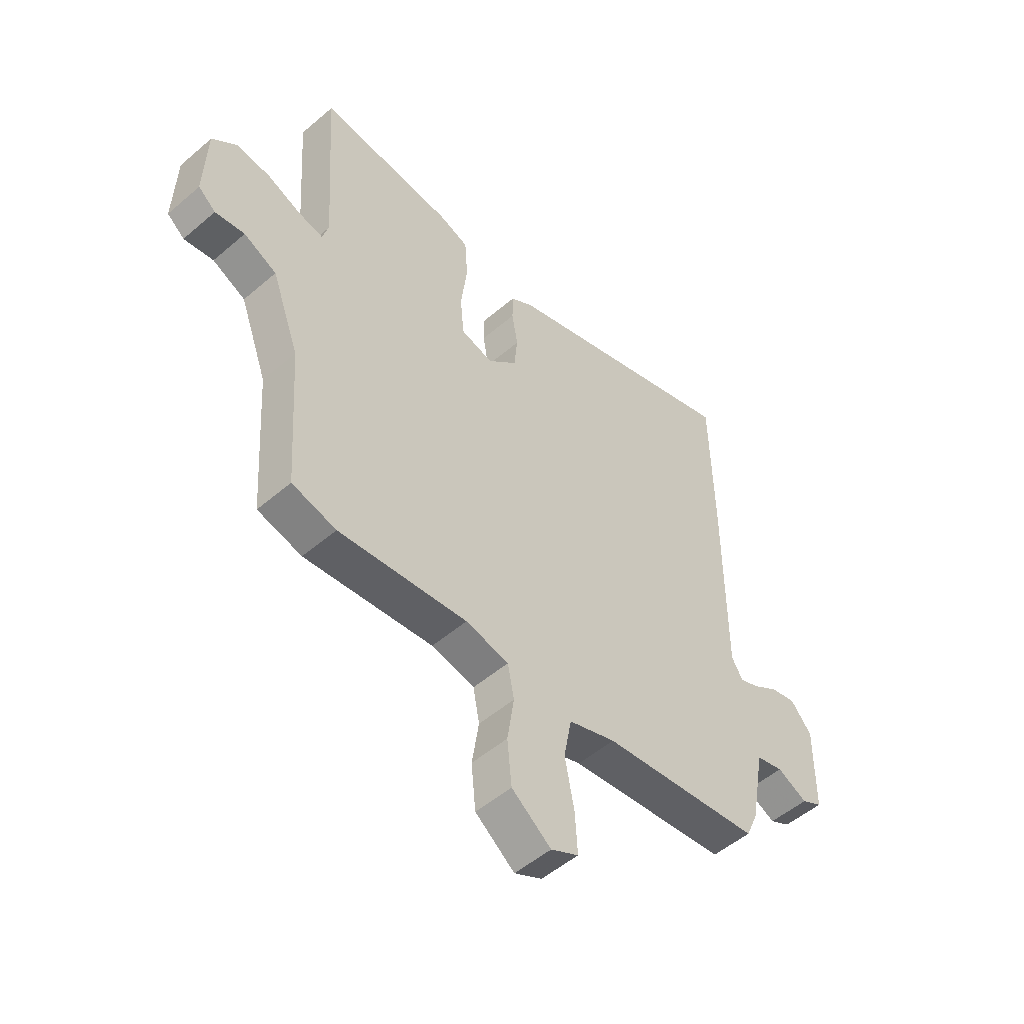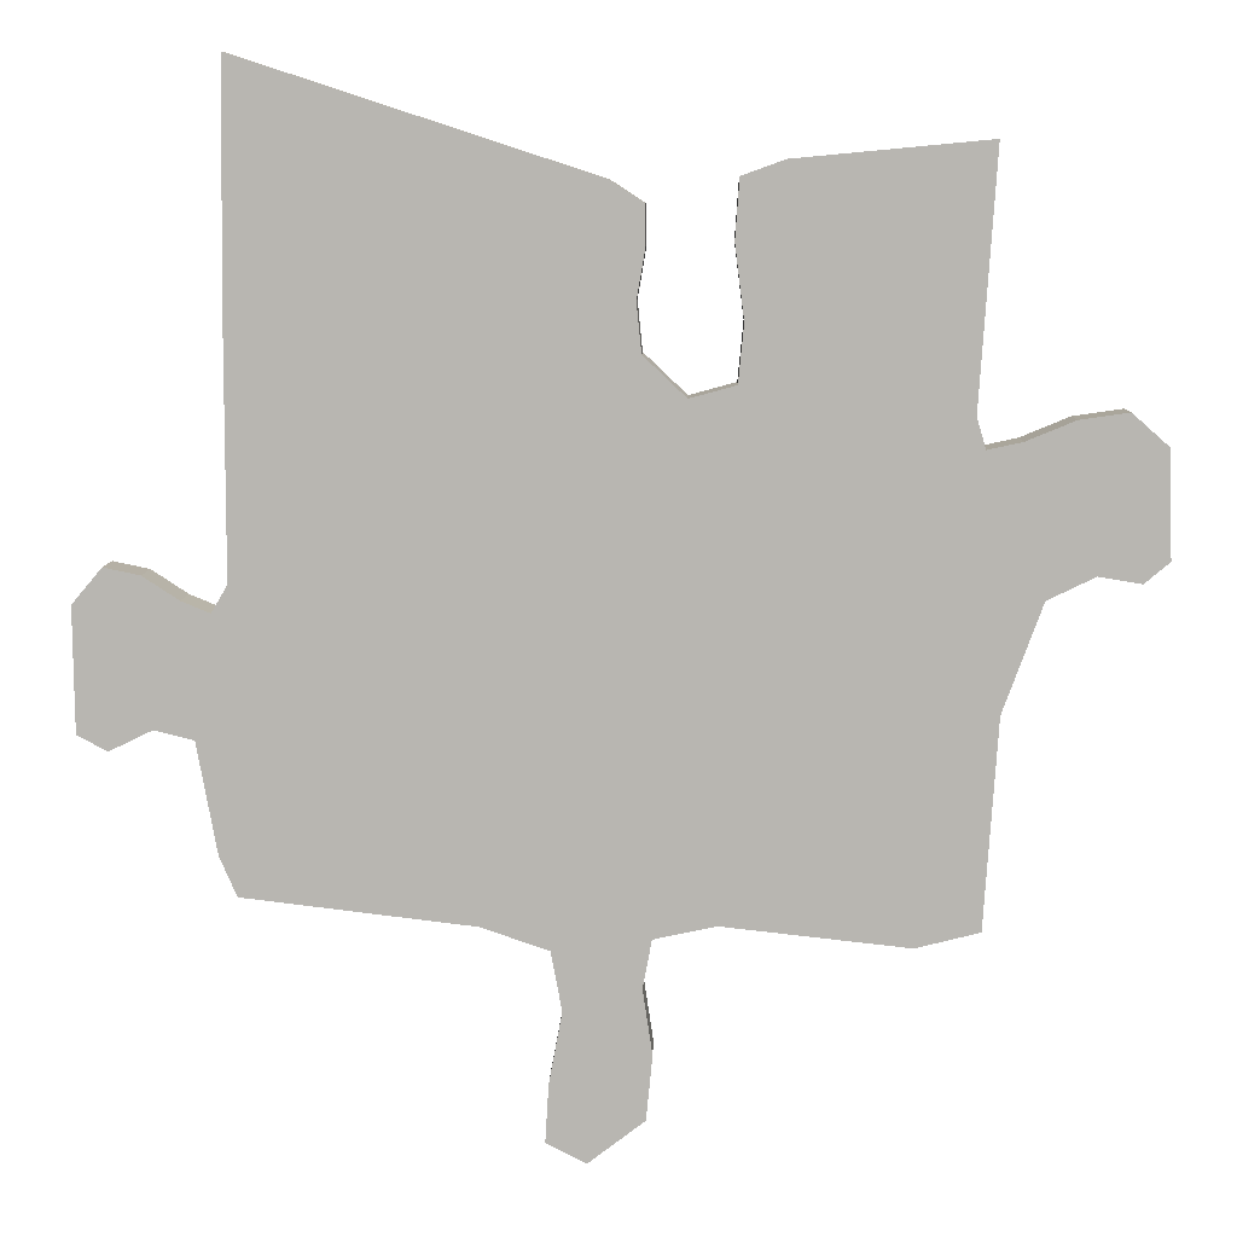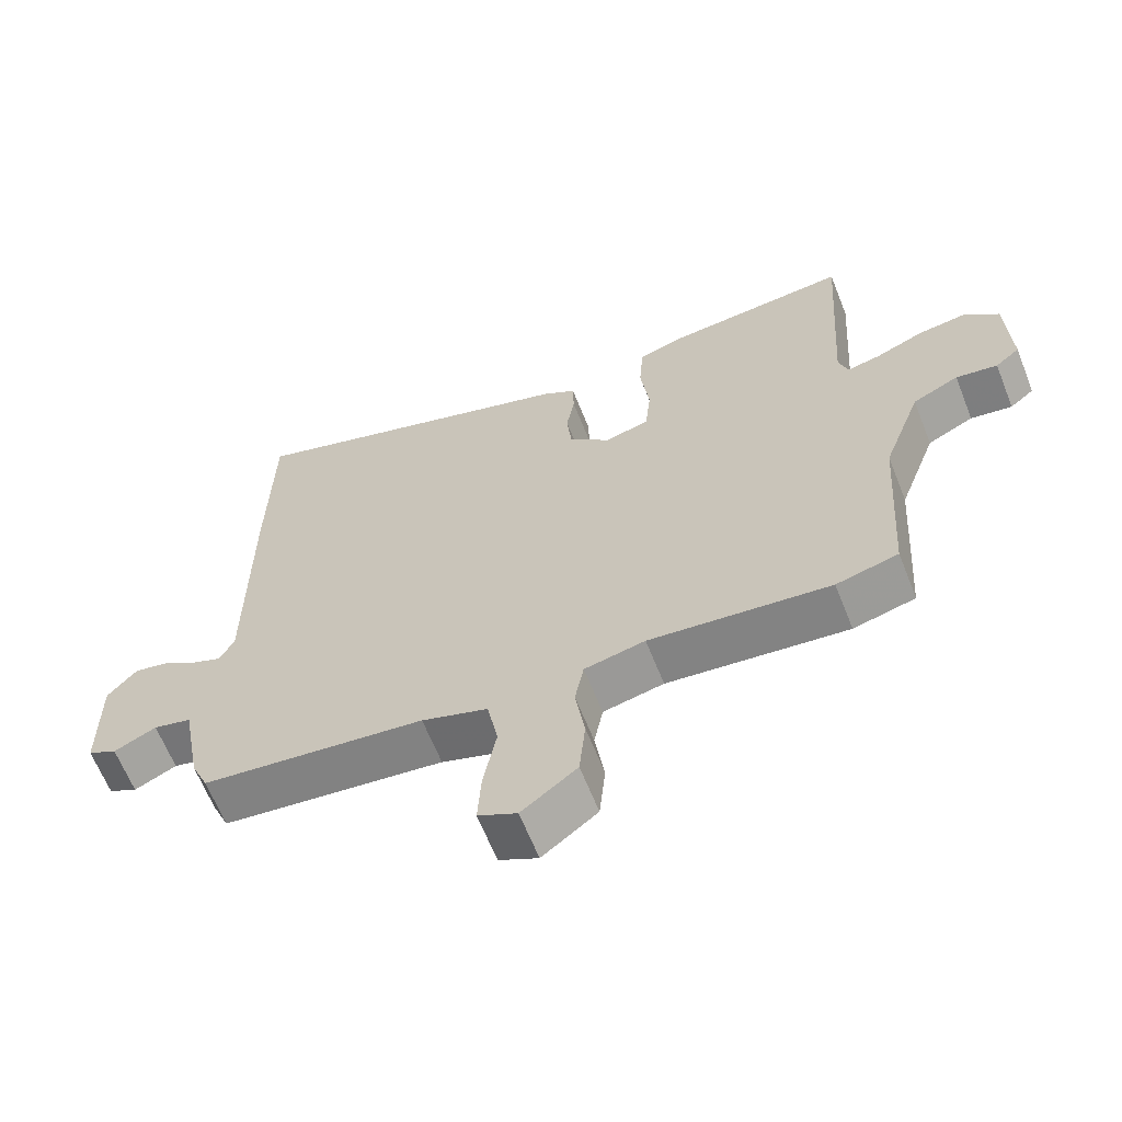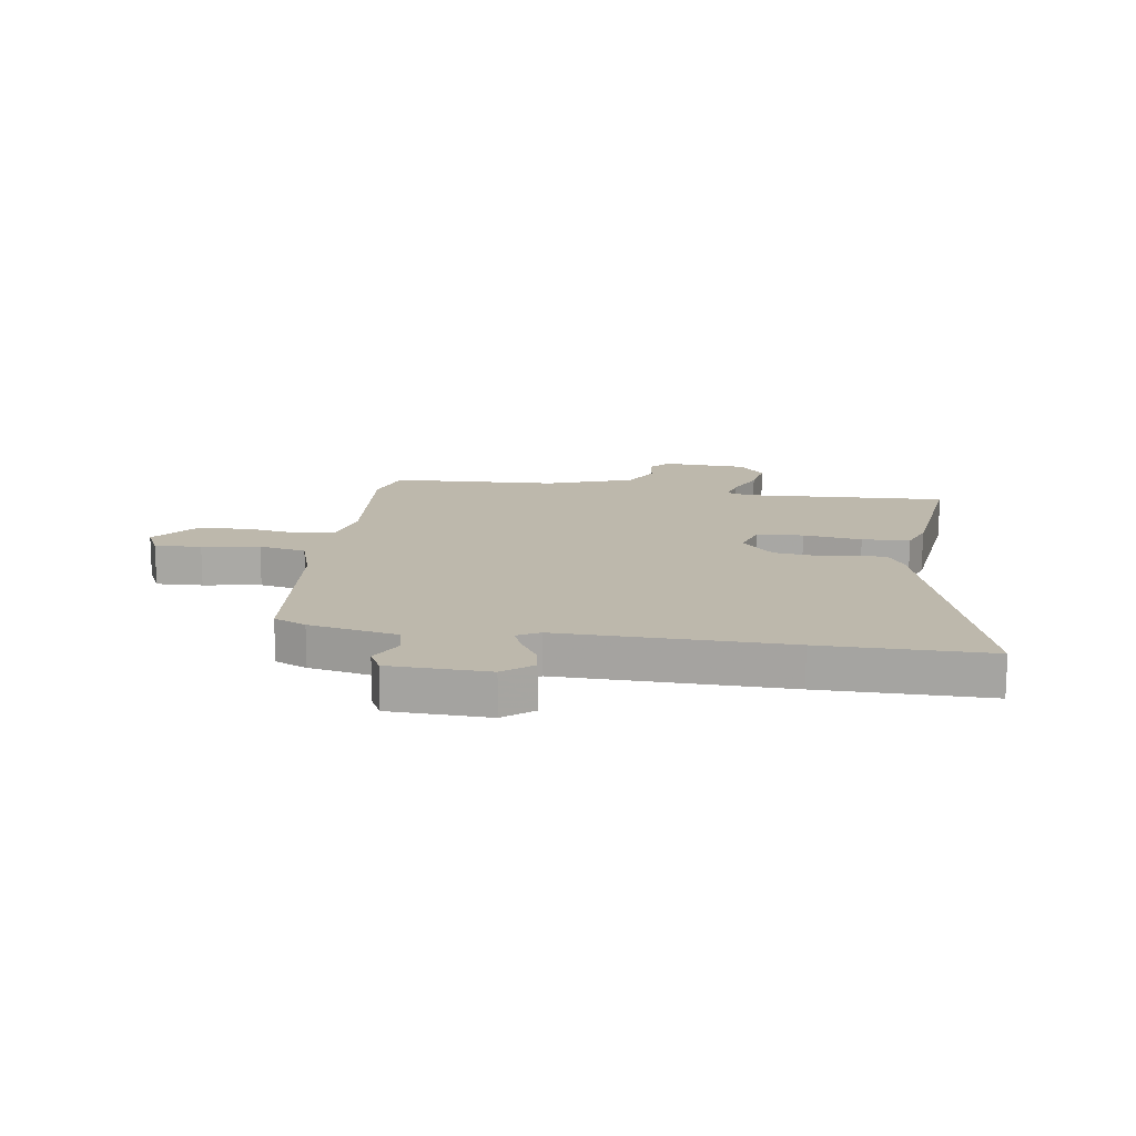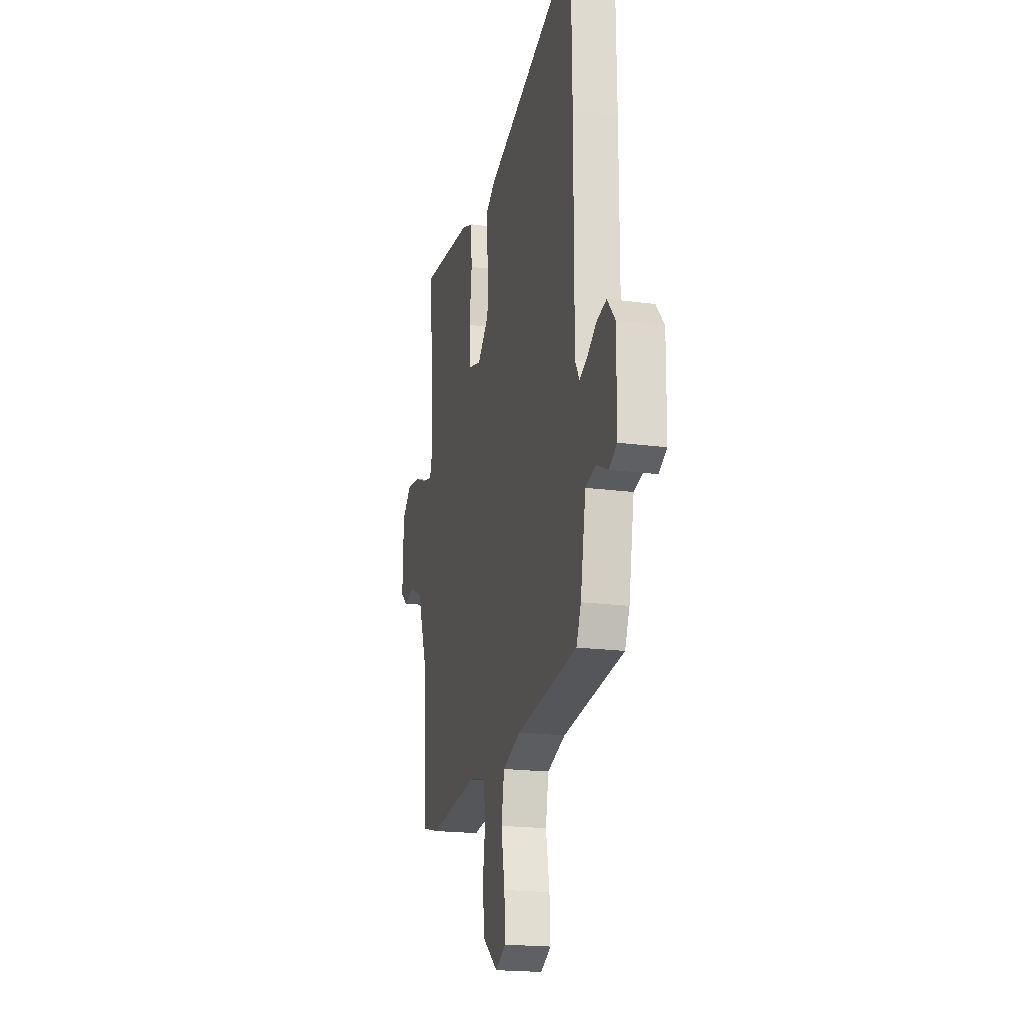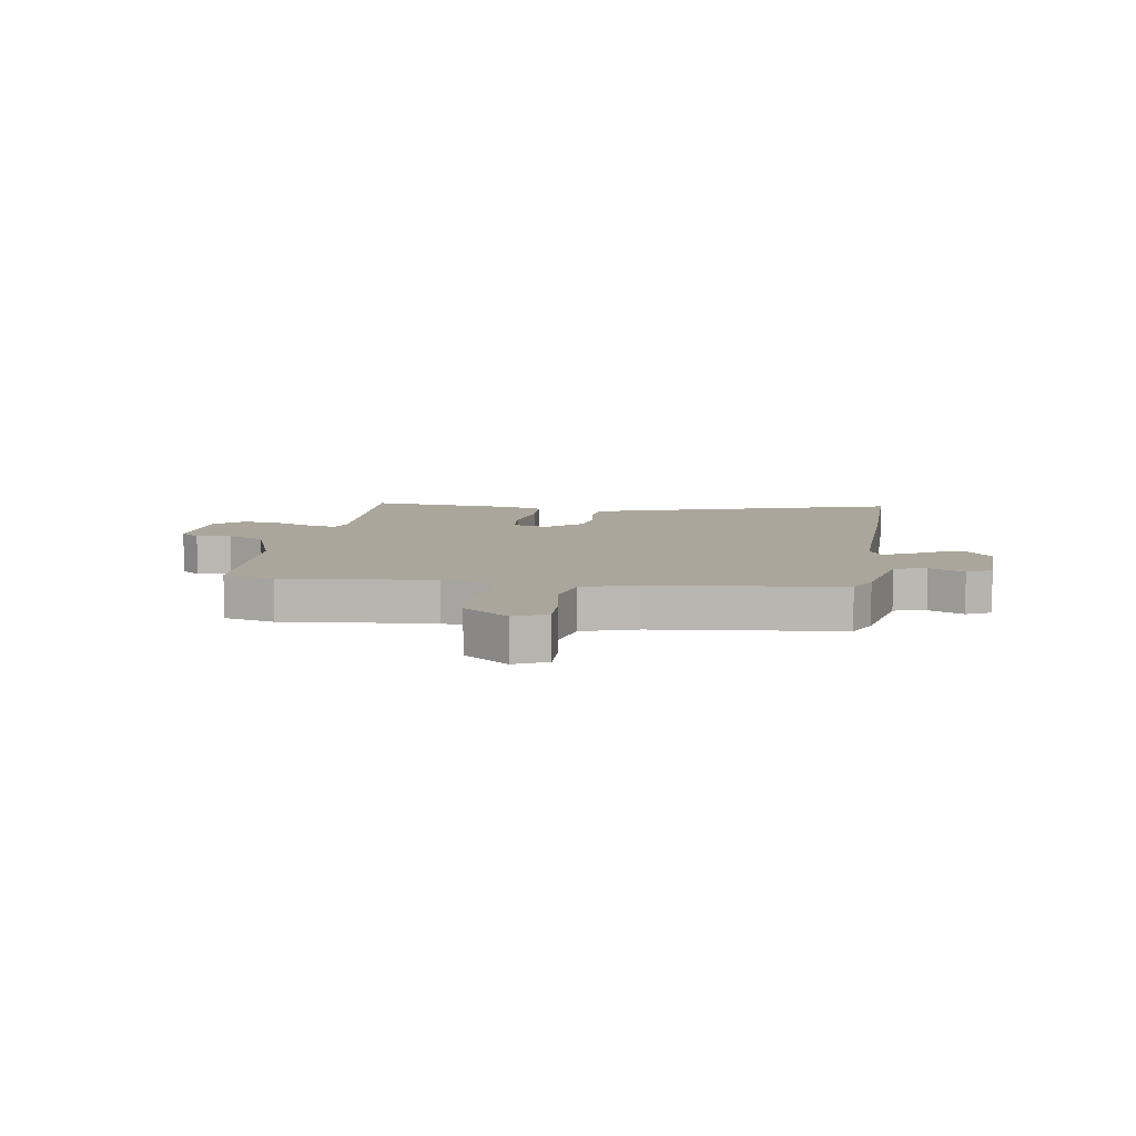
<metadata>
{"format":"obj","ext":"obj","renderer":"f3d","projection":"perspective","resolution":1024,"background":"white","views":[{"elev":-51.8,"azim":132.9,"up":"+Z"},{"elev":8.1,"azim":1.6,"up":"+Z"},{"elev":-64.2,"azim":21.7,"up":"+Z"},{"elev":14.7,"azim":-80.4,"up":"+Y"},{"elev":-19.5,"azim":-103.8,"up":"+Z"},{"elev":8.0,"azim":-170.3,"up":"+Y"}]}
</metadata>
<code>
v -0.502 0.07 0.377
v -0.497 0.07 0.675
v 0.008 0.07 0.51
v 0.056 0.07 0.479
v 0.057 0.07 0.422
v 0.045 0.07 0.351
v 0.052 0.07 0.281
v 0.113 0.07 0.223
v 0.179 0.07 0.241
v 0.187 0.07 0.324
v 0.174 0.07 0.429
v 0.18 0.07 0.514
v 0.241 0.07 0.536
v 0.518 0.07 0.562
v 0.494 0.07 0.2
v 0.507 0.07 0.156
v 0.557 0.07 0.167
v 0.627 0.07 0.196
v 0.697 0.07 0.206
v 0.749 0.07 0.16
v 0.754 0.07 0.008
v 0.718 0.07 -0.022
v 0.657 0.07 -0.012
v 0.589 0.07 -0.045
v 0.532 0.07 -0.2
v 0.512 0.07 -0.497
v 0.421 0.07 -0.52
v 0.156 0.07 -0.491
v 0.067 0.07 -0.51
v 0.054 0.07 -0.579
v 0.068 0.07 -0.672
v 0.059 0.07 -0.764
v -0.022 0.07 -0.826
v -0.079 0.07 -0.797
v -0.074 0.07 -0.714
v -0.055 0.07 -0.612
v -0.071 0.07 -0.527
v -0.168 0.07 -0.494
v -0.496 0.07 -0.455
v -0.521 0.07 -0.397
v -0.55 0.07 -0.239
v -0.606 0.07 -0.225
v -0.668 0.07 -0.255
v -0.711 0.07 -0.232
v -0.713 0.07 -0.055
v -0.67 0.07 -0.004
v -0.618 0.07 -0.015
v -0.566 0.07 -0.049
v -0.525 0.07 -0.066
v -0.502 0.07 -0.027
v -0.502 0 0.377
v -0.497 0 0.675
v 0.008 0 0.51
v 0.056 0 0.479
v 0.057 0 0.422
v 0.045 0 0.351
v 0.052 0 0.281
v 0.113 0 0.223
v 0.179 0 0.241
v 0.187 0 0.324
v 0.174 0 0.429
v 0.18 0 0.514
v 0.241 0 0.536
v 0.518 0 0.562
v 0.494 0 0.2
v 0.507 0 0.156
v 0.557 0 0.167
v 0.627 0 0.196
v 0.697 0 0.206
v 0.749 0 0.16
v 0.754 0 0.008
v 0.718 0 -0.022
v 0.657 0 -0.012
v 0.589 0 -0.045
v 0.532 0 -0.2
v 0.512 0 -0.497
v 0.421 0 -0.52
v 0.156 0 -0.491
v 0.067 0 -0.51
v 0.054 0 -0.579
v 0.068 0 -0.672
v 0.059 0 -0.764
v -0.022 0 -0.826
v -0.079 0 -0.797
v -0.074 0 -0.714
v -0.055 0 -0.612
v -0.071 0 -0.527
v -0.168 0 -0.494
v -0.496 0 -0.455
v -0.521 0 -0.397
v -0.55 0 -0.239
v -0.606 0 -0.225
v -0.668 0 -0.255
v -0.711 0 -0.232
v -0.713 0 -0.055
v -0.67 0 -0.004
v -0.618 0 -0.015
v -0.566 0 -0.049
v -0.525 0 -0.066
v -0.502 0 -0.027
f 45 46 47 48
f 45 48 49
f 42 43 44 45
f 41 42 45 49
f 38 39 40 41
f 37 38 41 49
f 33 34 35 36
f 31 32 33 36
f 30 31 36 37
f 29 30 37 49
f 25 26 27 28
f 24 25 28 29
f 20 21 22 23
f 20 23 24
f 17 18 19 20
f 16 17 20 24
f 12 13 14 15
f 10 11 12 15
f 9 10 15 16
f 8 9 16 24
f 3 4 5 6
f 3 6 7
f 50 1 2 3
f 50 3 7
f 49 50 7 8
f 8 24 29 49
f 98 97 96 95
f 99 98 95
f 95 94 93 92
f 99 95 92 91
f 91 90 89 88
f 99 91 88 87
f 86 85 84 83
f 86 83 82 81
f 87 86 81 80
f 99 87 80 79
f 78 77 76 75
f 79 78 75 74
f 73 72 71 70
f 74 73 70
f 70 69 68 67
f 74 70 67 66
f 65 64 63 62
f 65 62 61 60
f 66 65 60 59
f 74 66 59 58
f 56 55 54 53
f 57 56 53
f 53 52 51 100
f 57 53 100
f 58 57 100 99
f 99 79 74 58
f 1 51 52 2
f 2 52 53 3
f 3 53 54 4
f 4 54 55 5
f 5 55 56 6
f 6 56 57 7
f 7 57 58 8
f 8 58 59 9
f 9 59 60 10
f 10 60 61 11
f 11 61 62 12
f 12 62 63 13
f 13 63 64 14
f 14 64 65 15
f 15 65 66 16
f 16 66 67 17
f 17 67 68 18
f 18 68 69 19
f 19 69 70 20
f 20 70 71 21
f 21 71 72 22
f 22 72 73 23
f 23 73 74 24
f 24 74 75 25
f 25 75 76 26
f 26 76 77 27
f 27 77 78 28
f 28 78 79 29
f 29 79 80 30
f 30 80 81 31
f 31 81 82 32
f 32 82 83 33
f 33 83 84 34
f 34 84 85 35
f 35 85 86 36
f 36 86 87 37
f 37 87 88 38
f 38 88 89 39
f 39 89 90 40
f 40 90 91 41
f 41 91 92 42
f 42 92 93 43
f 43 93 94 44
f 44 94 95 45
f 45 95 96 46
f 46 96 97 47
f 47 97 98 48
f 48 98 99 49
f 49 99 100 50
f 50 100 51 1

</code>
